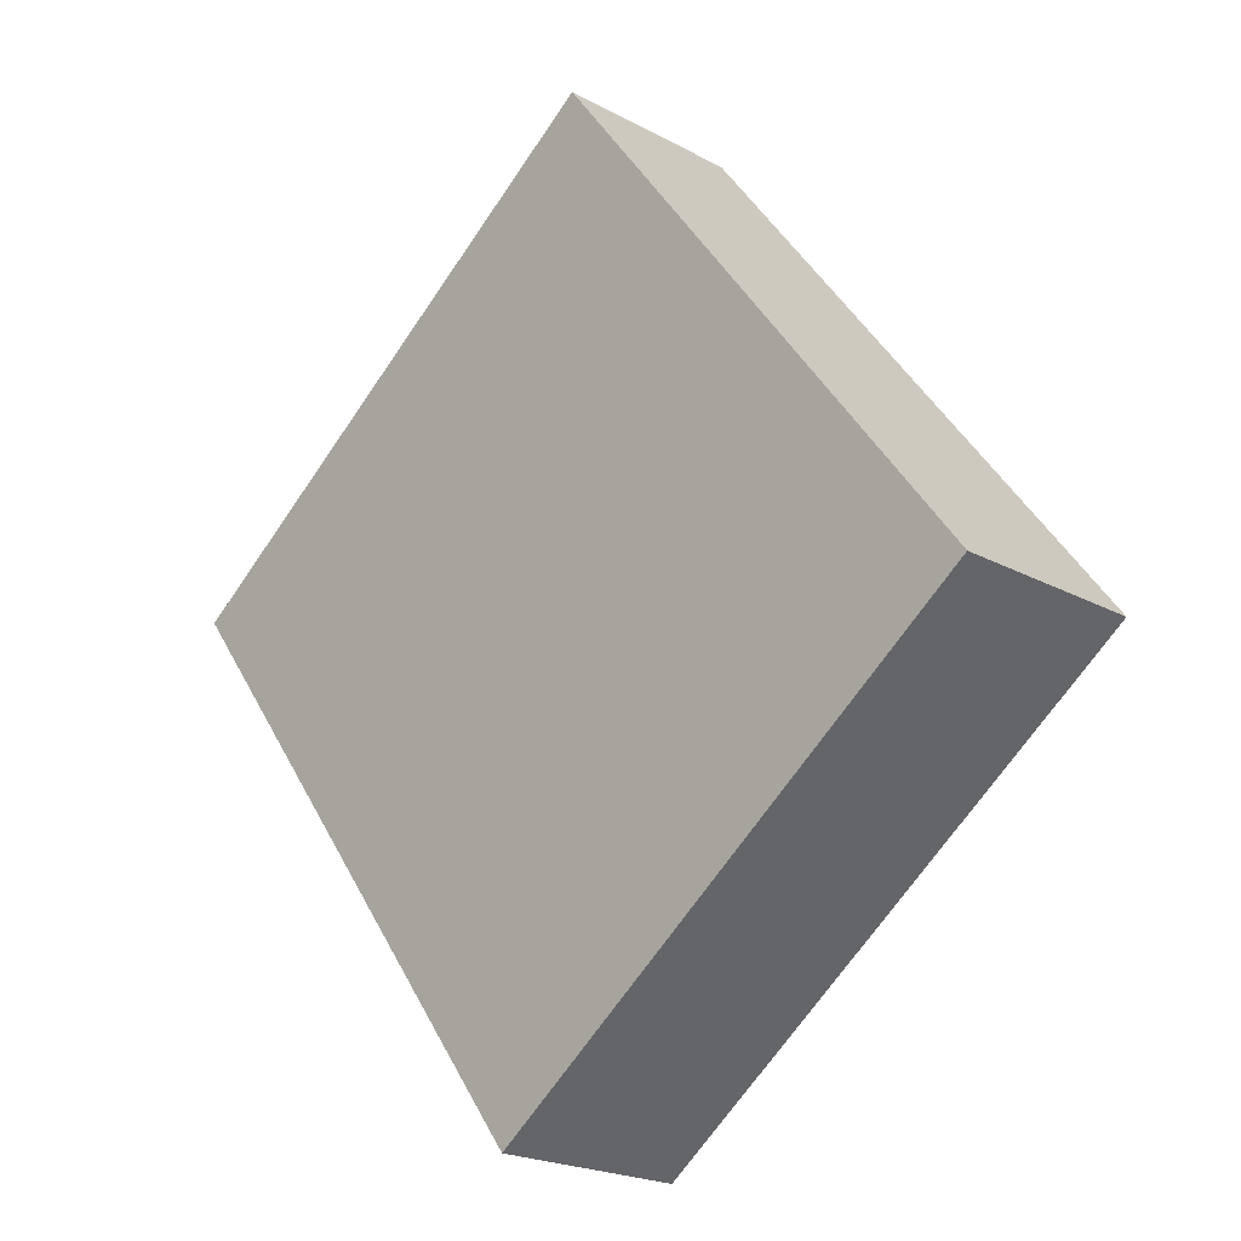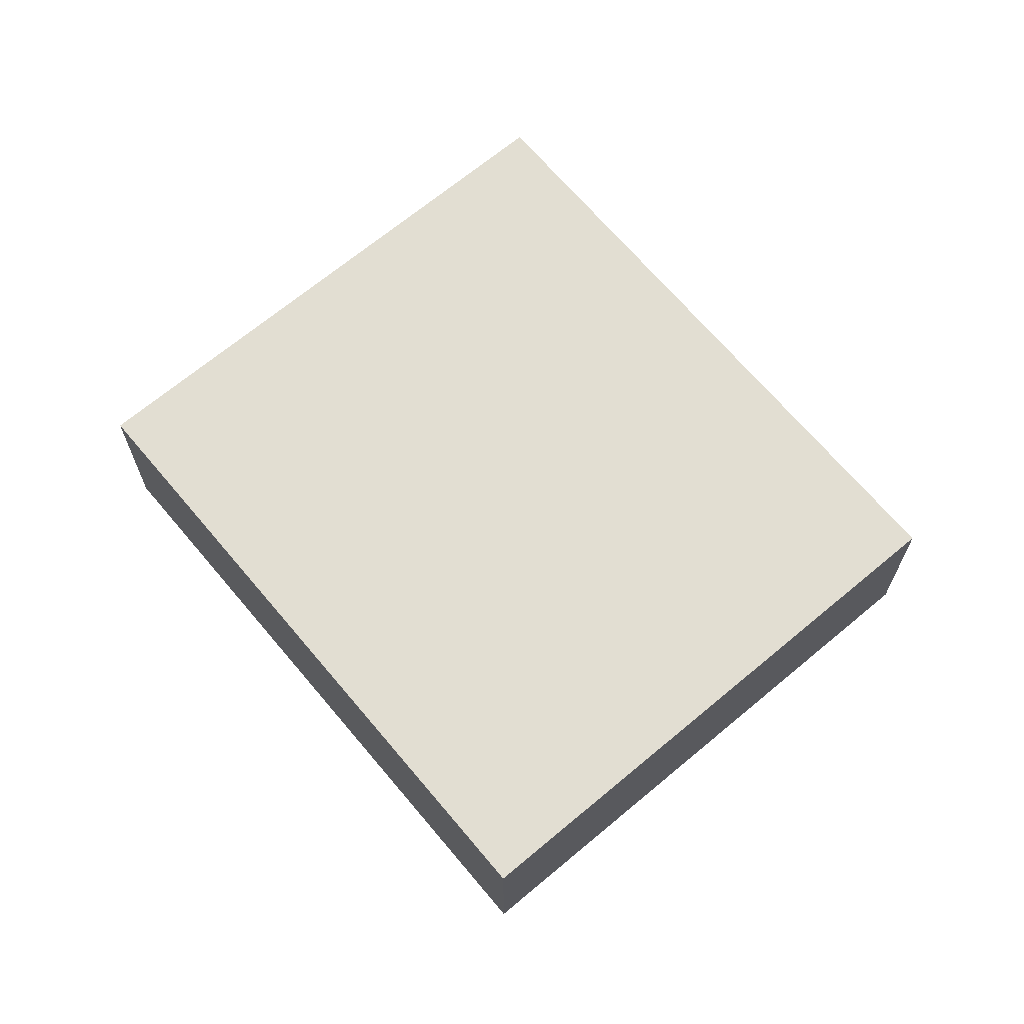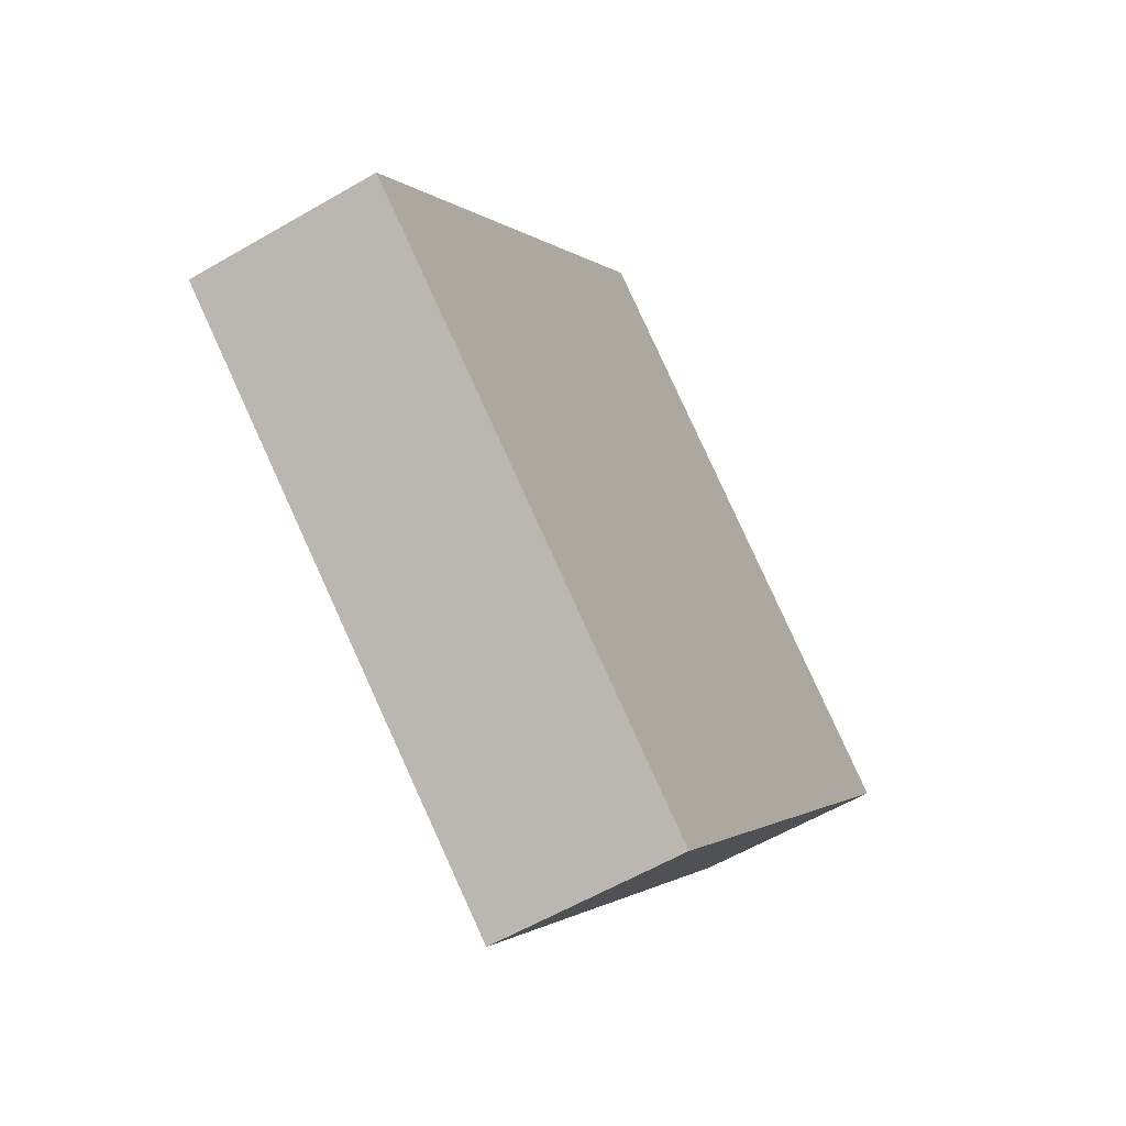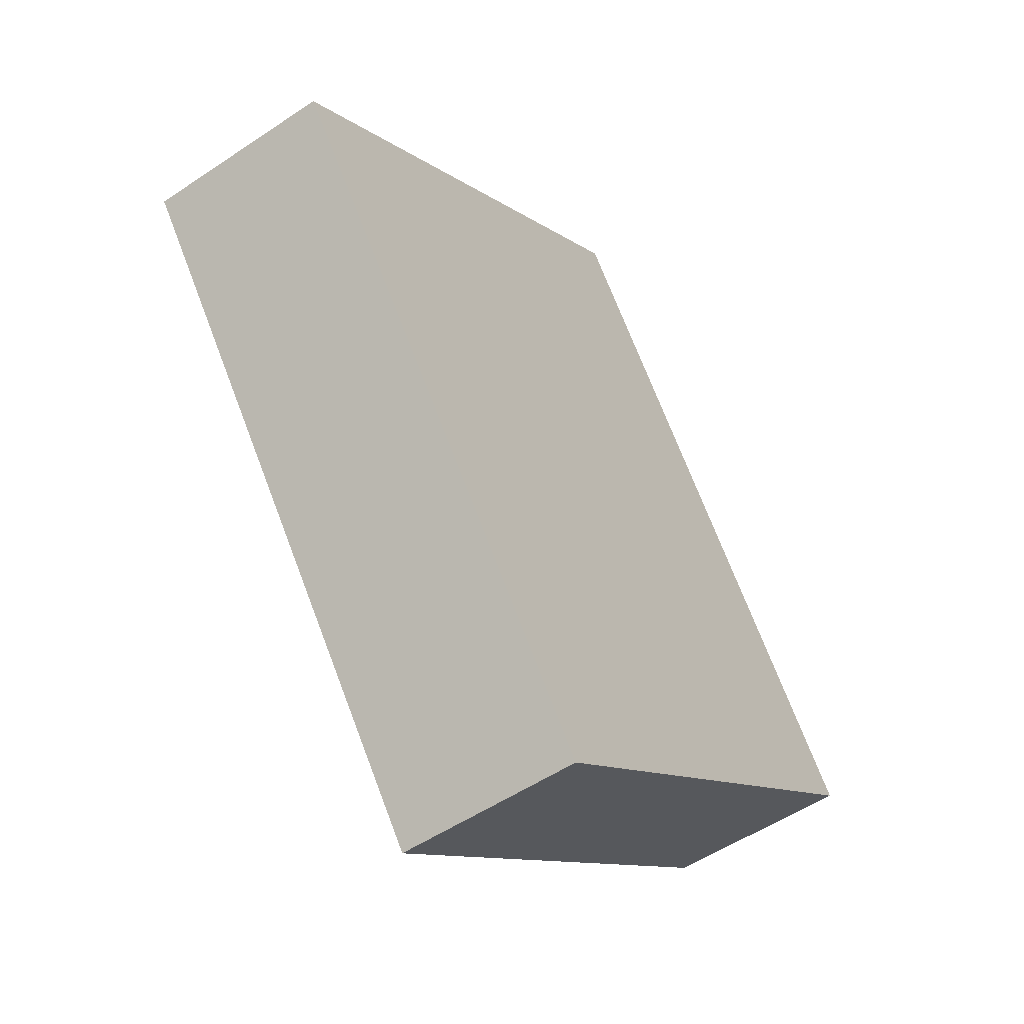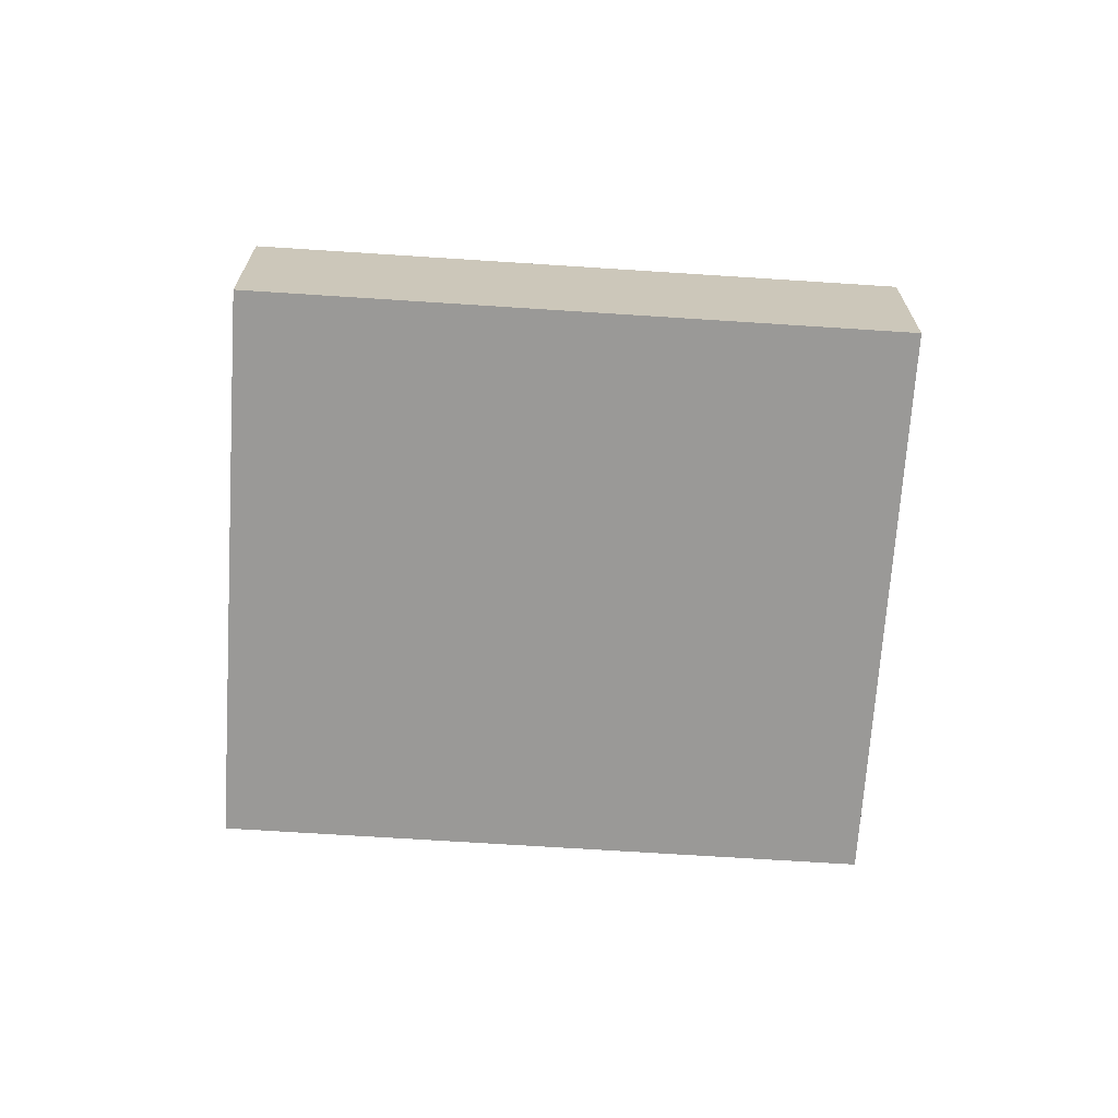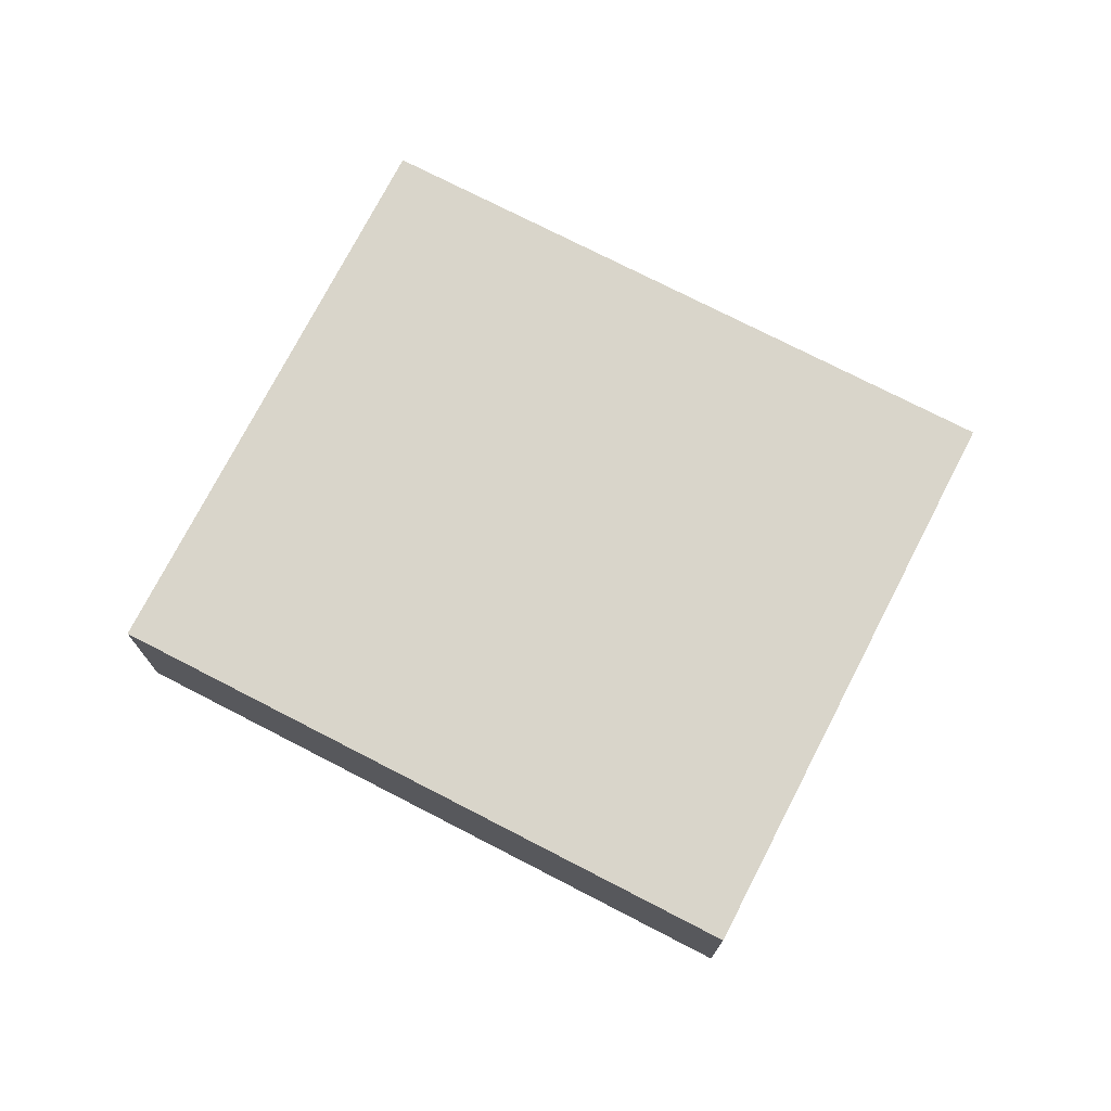
<metadata>
{"format":"obj","ext":"obj","renderer":"f3d","projection":"perspective","resolution":1024,"background":"white","views":[{"elev":-21.1,"azim":-134.2,"up":"+Z"},{"elev":67.8,"azim":-3.3,"up":"+Y"},{"elev":-58.4,"azim":-58.9,"up":"+Z"},{"elev":-52.3,"azim":126.0,"up":"+Z"},{"elev":-68.9,"azim":-57.0,"up":"+Y"},{"elev":74.5,"azim":154.0,"up":"+Y"}]}
</metadata>
<code>
v  5.789 2.049 5.15
v  3.842 2.049 5.15
v  4.538 2.049 6.083
v  9.861 2.049 2.113
v  0 2.049 1.255e-16
v  5.324 2.049 -3.971
v  4.538 -3.725e-16 6.083
v  5.789 -3.153e-16 5.15
v  9.861 -1.294e-16 2.113
v  5.324 2.432e-16 -3.971
v  0 0 0
v  3.842 -3.153e-16 5.15
g defaultobject
f 1 2 3
f 2 1 4
f 2 4 5
f 5 4 6
f 7 1 3
f 1 7 4
f 4 7 8
f 4 8 9
f 9 6 4
f 6 9 10
f 10 5 6
f 5 10 11
f 2 7 3
f 7 2 12
f 12 2 5
f 12 5 11
f 8 10 9
f 10 8 7
f 10 7 12
f 10 12 11

</code>
